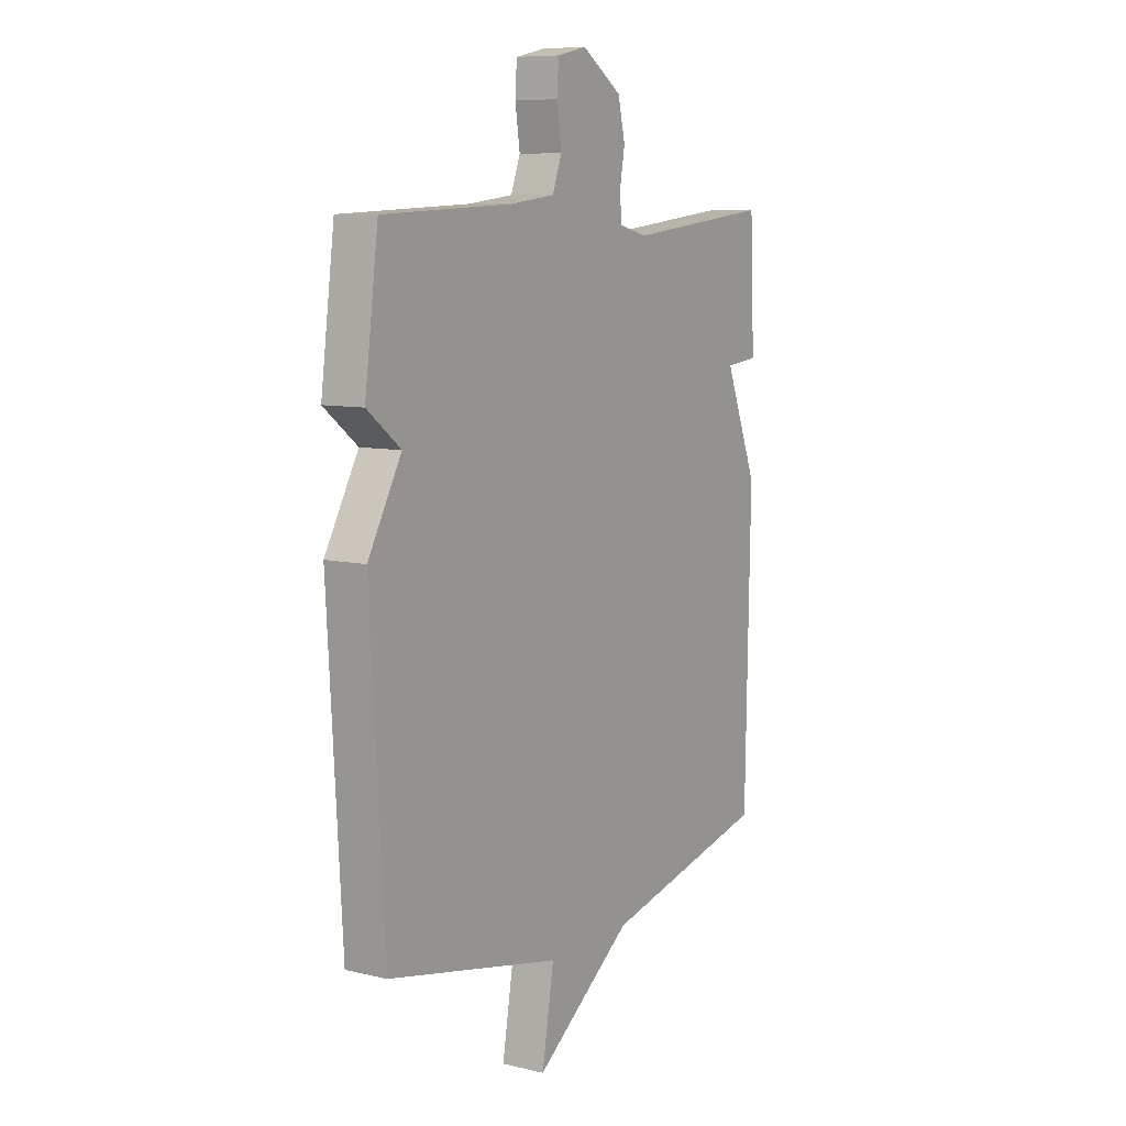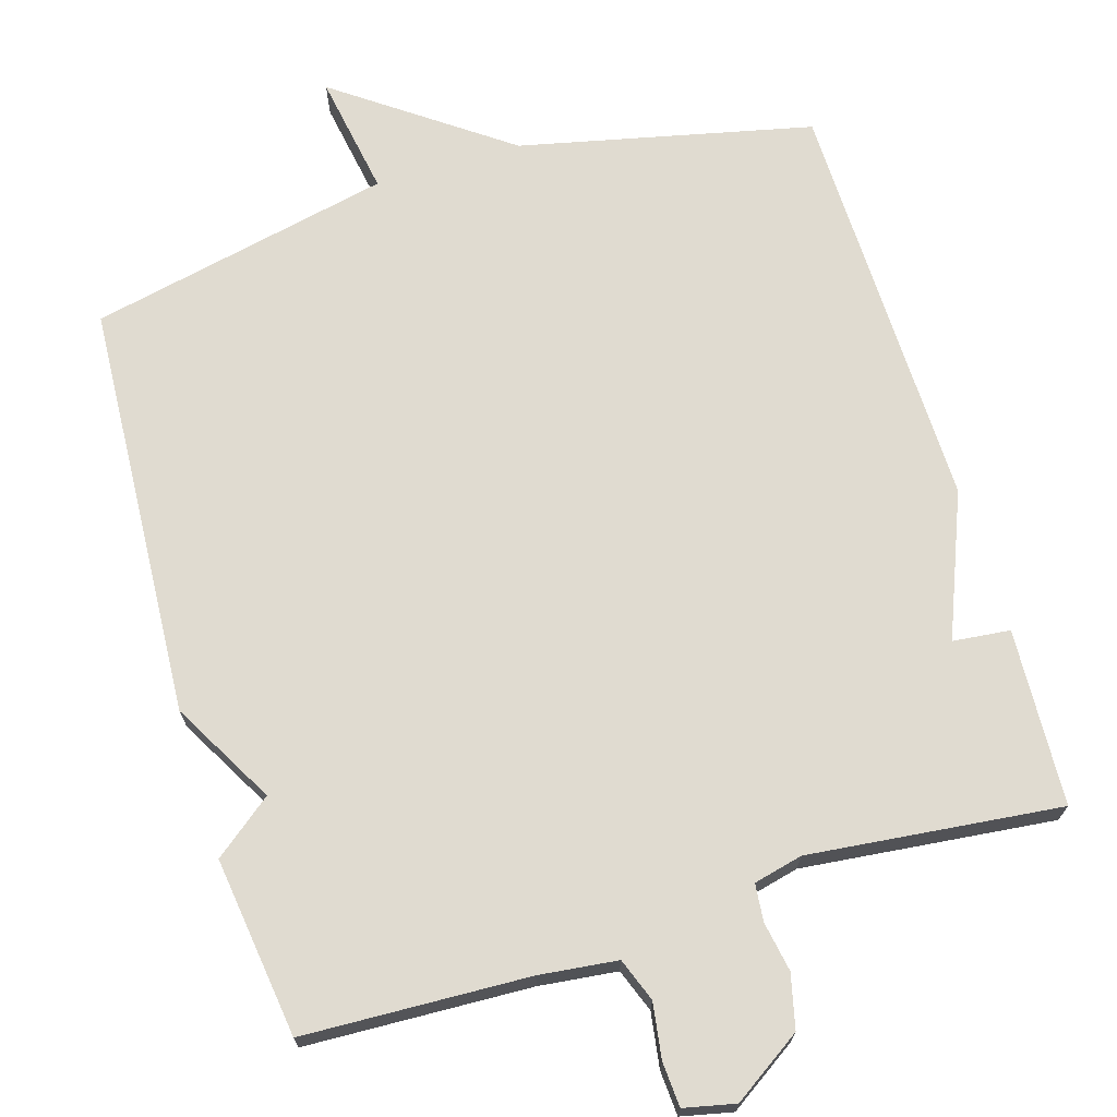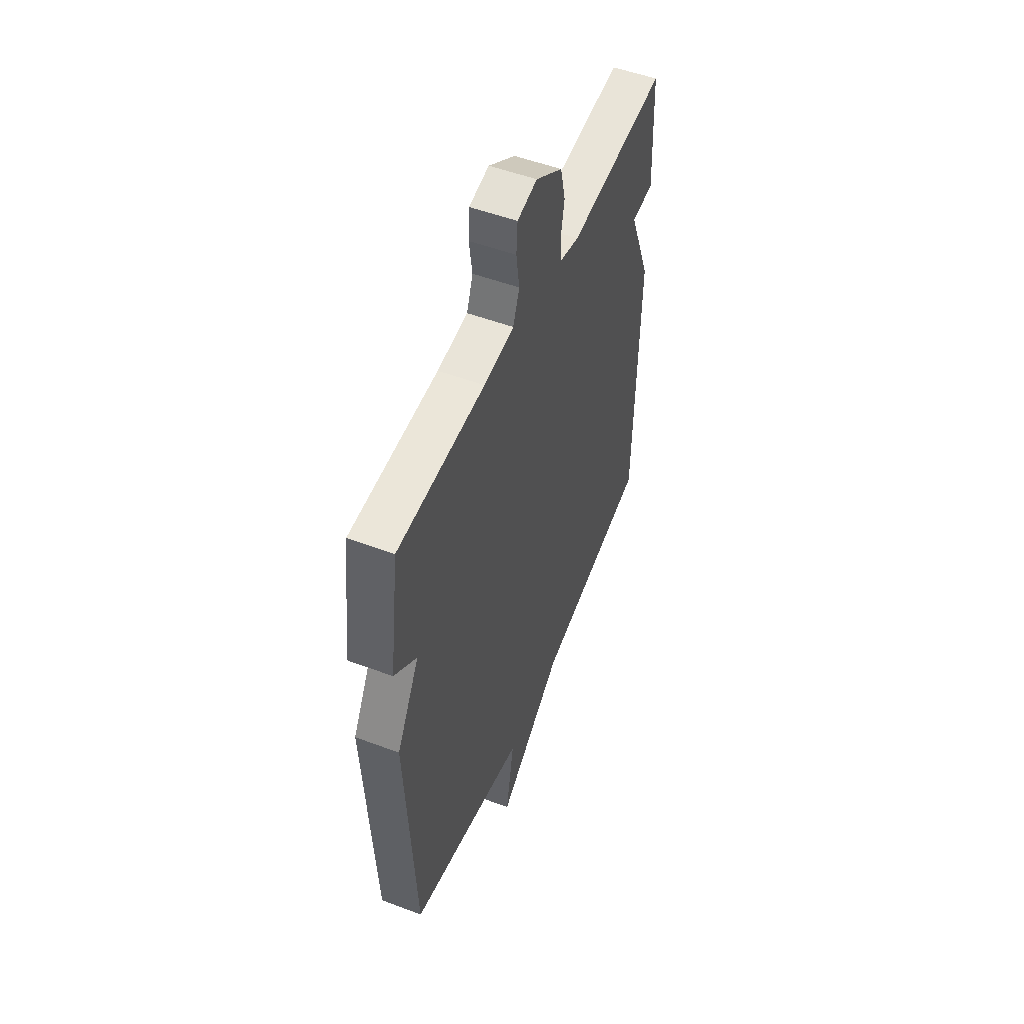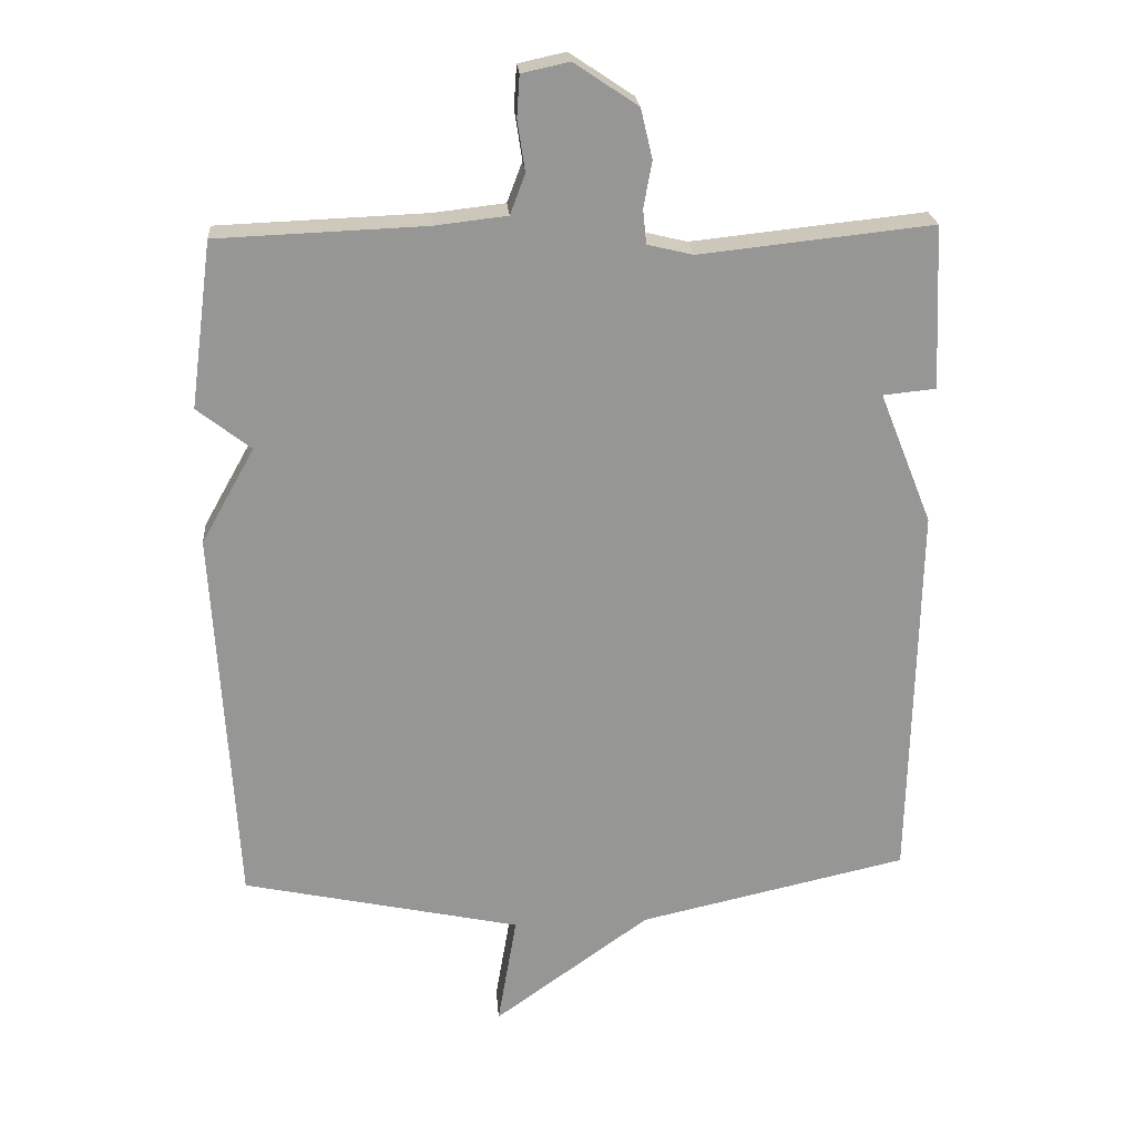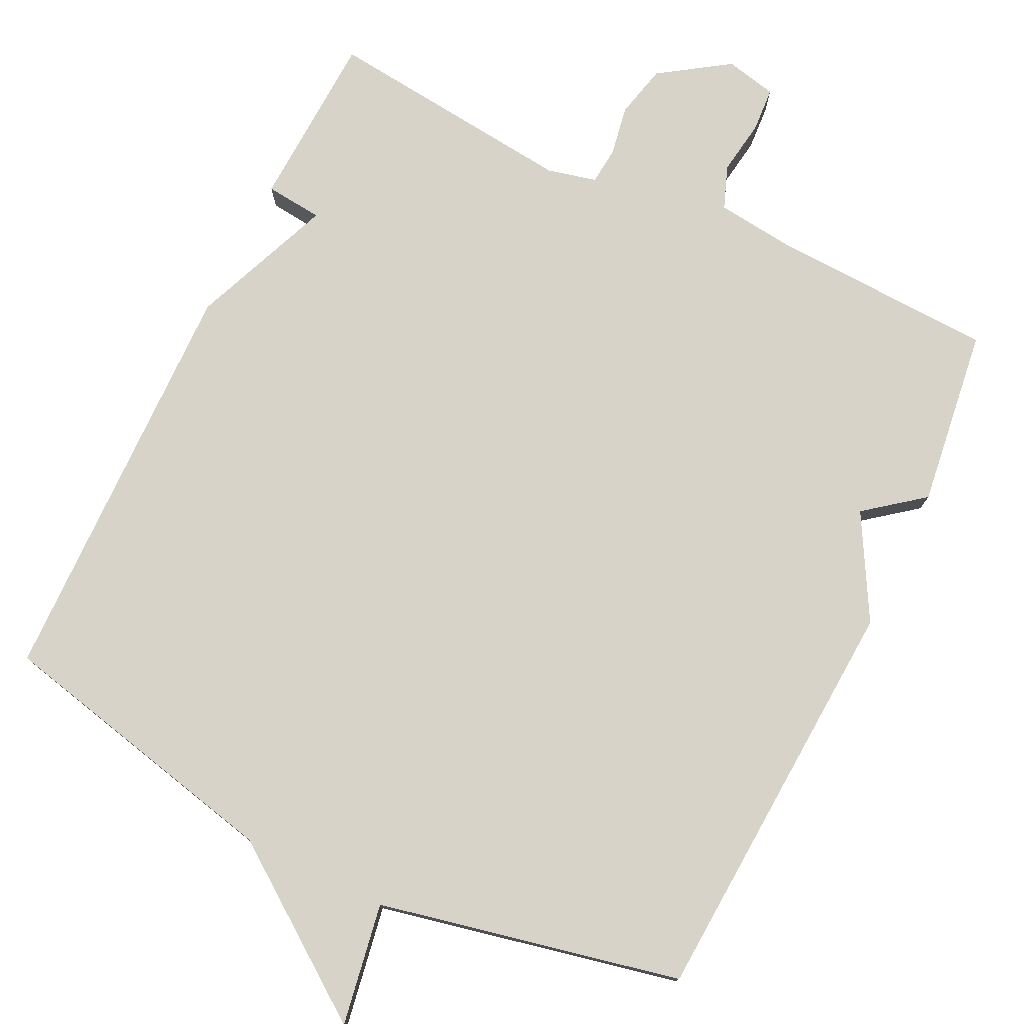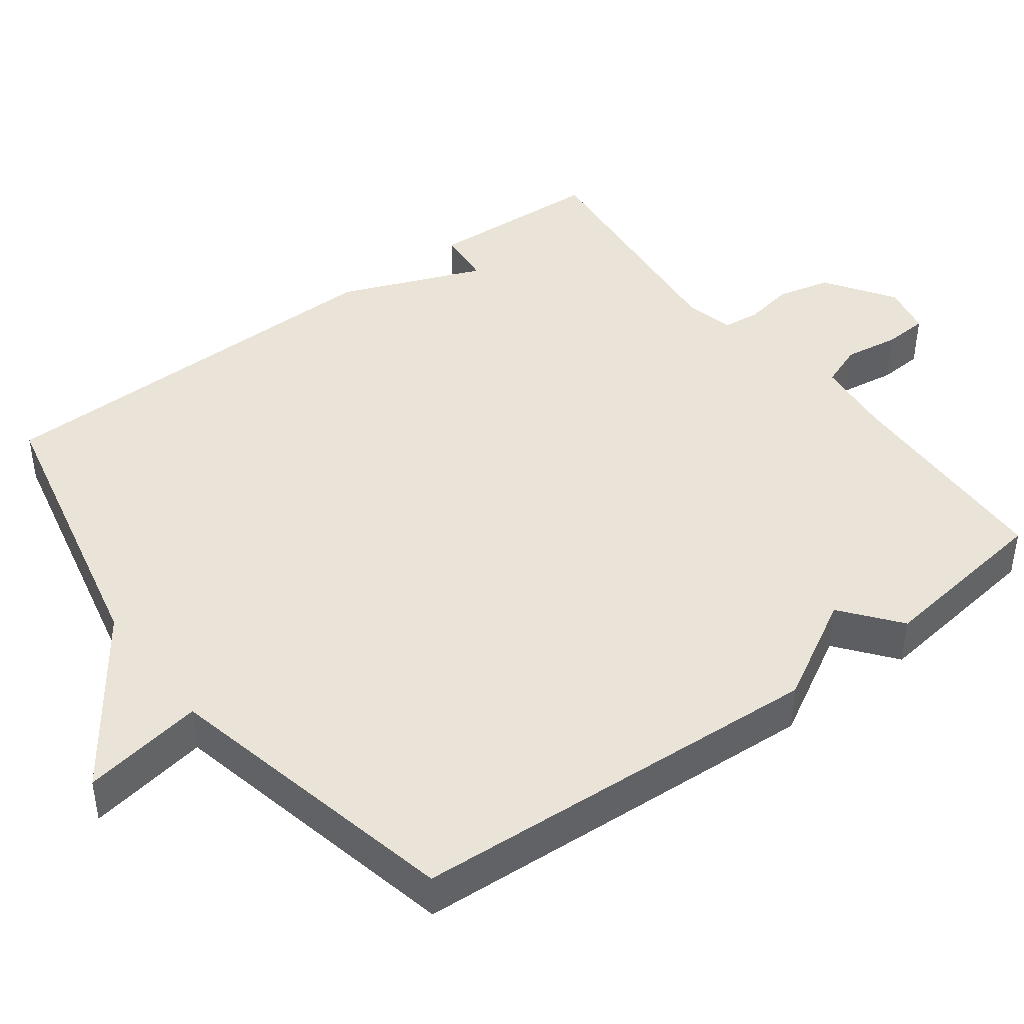
<metadata>
{"format":"obj","ext":"obj","renderer":"f3d","projection":"perspective","resolution":1024,"background":"white","views":[{"elev":8.8,"azim":-57.6,"up":"+Z"},{"elev":70.1,"azim":-16.8,"up":"+Y"},{"elev":52.1,"azim":-67.9,"up":"+Z"},{"elev":22.7,"azim":-4.4,"up":"+Z"},{"elev":77.0,"azim":-154.0,"up":"+Y"},{"elev":43.2,"azim":-126.9,"up":"+Y"}]}
</metadata>
<code>
v 0.5 0.07 -0.5
v 0.107 0.07 -0.588
v -0.121 0.07 -0.752
v -0.093 0.07 -0.588
v -0.5 0.07 -0.5
v -0.532 0.07 0.059
v -0.454 0.07 0.198
v -0.532 0.07 0.259
v -0.5 0.07 0.5
v -0.197 0.07 0.512
v -0.092 0.07 0.524
v -0.07 0.07 0.582
v -0.081 0.07 0.656
v -0.077 0.07 0.716
v -0.008 0.07 0.731
v 0.085 0.07 0.669
v 0.102 0.07 0.597
v 0.09 0.07 0.53
v 0.095 0.07 0.48
v 0.161 0.07 0.464
v 0.5 0.07 0.5
v 0.511 0.07 0.262
v 0.434 0.07 0.254
v 0.511 0.07 0.062
v 0.5 0 -0.5
v 0.107 0 -0.588
v -0.121 0 -0.752
v -0.093 0 -0.588
v -0.5 0 -0.5
v -0.532 0 0.059
v -0.454 0 0.198
v -0.532 0 0.259
v -0.5 0 0.5
v -0.197 0 0.512
v -0.092 0 0.524
v -0.07 0 0.582
v -0.081 0 0.656
v -0.077 0 0.716
v -0.008 0 0.731
v 0.085 0 0.669
v 0.102 0 0.597
v 0.09 0 0.53
v 0.095 0 0.48
v 0.161 0 0.464
v 0.5 0 0.5
v 0.511 0 0.262
v 0.434 0 0.254
v 0.511 0 0.062
f 23 24 1 2
f 20 21 22 23
f 2 3 4
f 23 2 4
f 20 23 4
f 19 20 4
f 5 6 7
f 4 5 7
f 19 4 7
f 18 19 7
f 16 17 18
f 15 16 18
f 14 15 18
f 13 14 18
f 12 13 18
f 11 12 18
f 18 7 8
f 11 18 8
f 10 11 8
f 8 9 10
f 26 25 48 47
f 47 46 45 44
f 28 27 26
f 28 26 47
f 28 47 44
f 28 44 43
f 31 30 29
f 31 29 28
f 31 28 43
f 31 43 42
f 42 41 40
f 42 40 39
f 42 39 38
f 42 38 37
f 42 37 36
f 42 36 35
f 32 31 42
f 32 42 35
f 32 35 34
f 34 33 32
f 1 25 26 2
f 2 26 27 3
f 3 27 28 4
f 4 28 29 5
f 5 29 30 6
f 6 30 31 7
f 7 31 32 8
f 8 32 33 9
f 9 33 34 10
f 10 34 35 11
f 11 35 36 12
f 12 36 37 13
f 13 37 38 14
f 14 38 39 15
f 15 39 40 16
f 16 40 41 17
f 17 41 42 18
f 18 42 43 19
f 19 43 44 20
f 20 44 45 21
f 21 45 46 22
f 22 46 47 23
f 23 47 48 24
f 24 48 25 1

</code>
